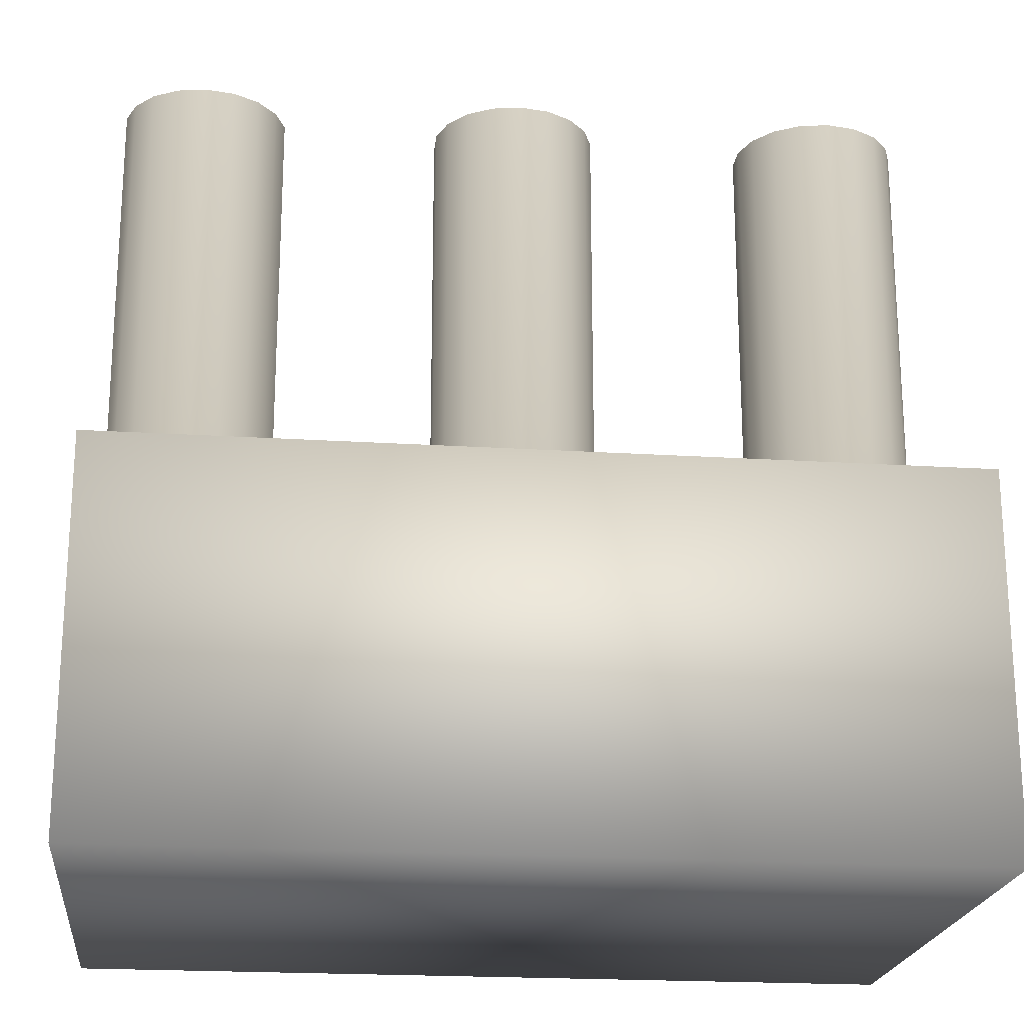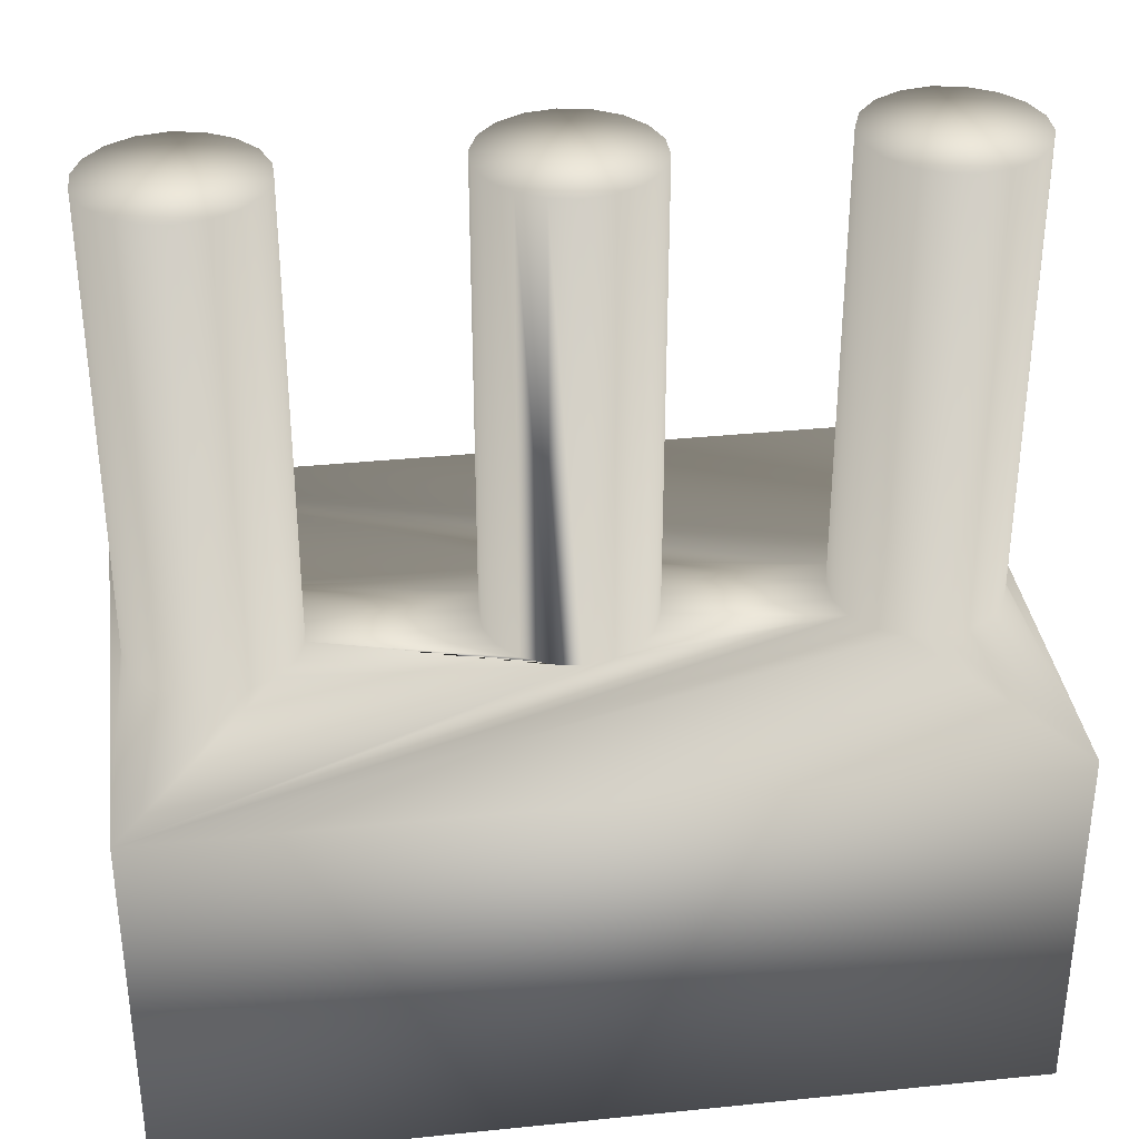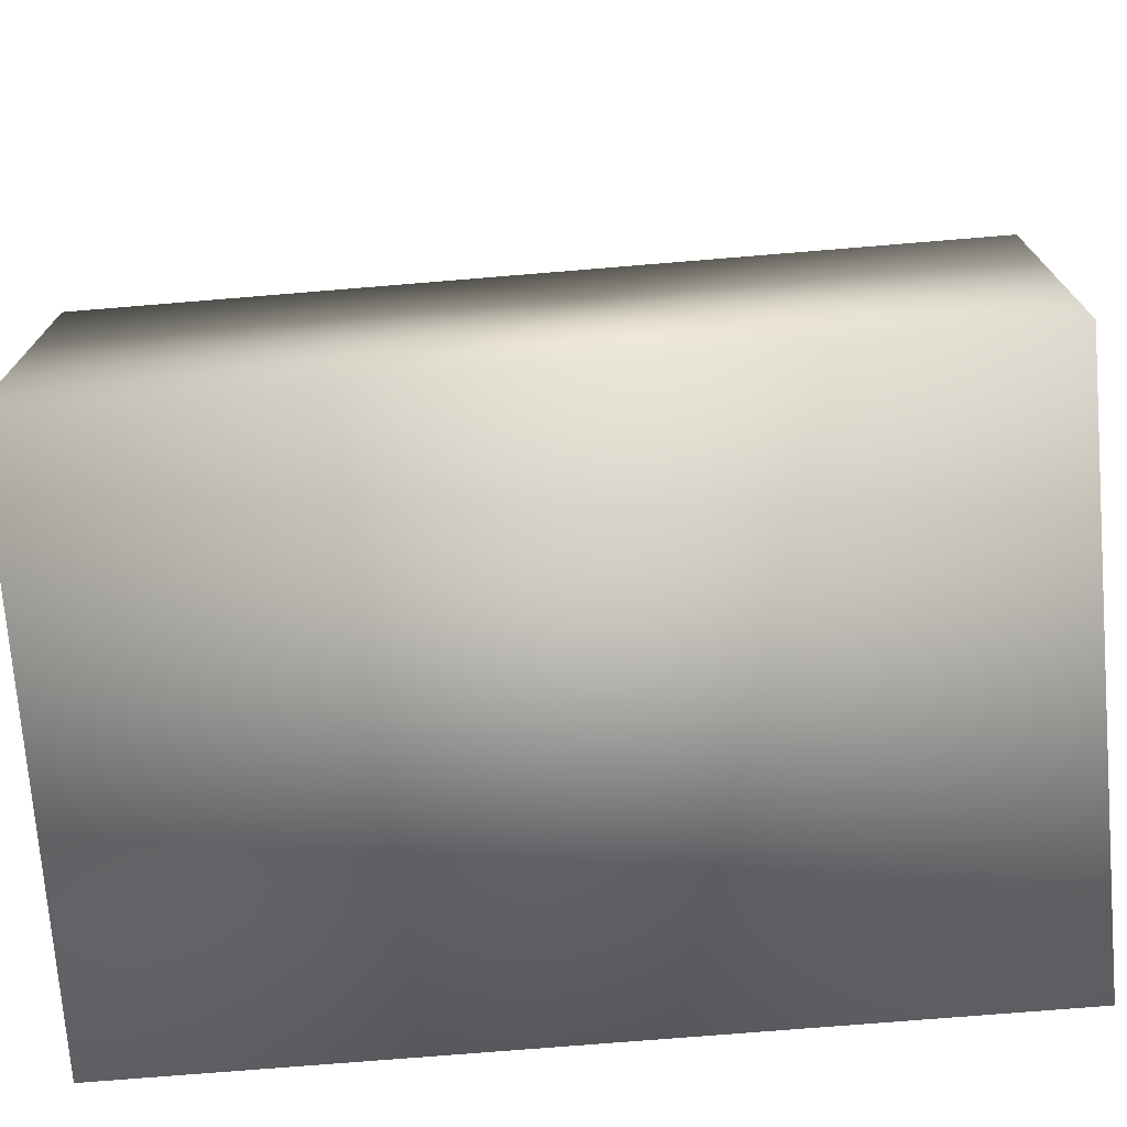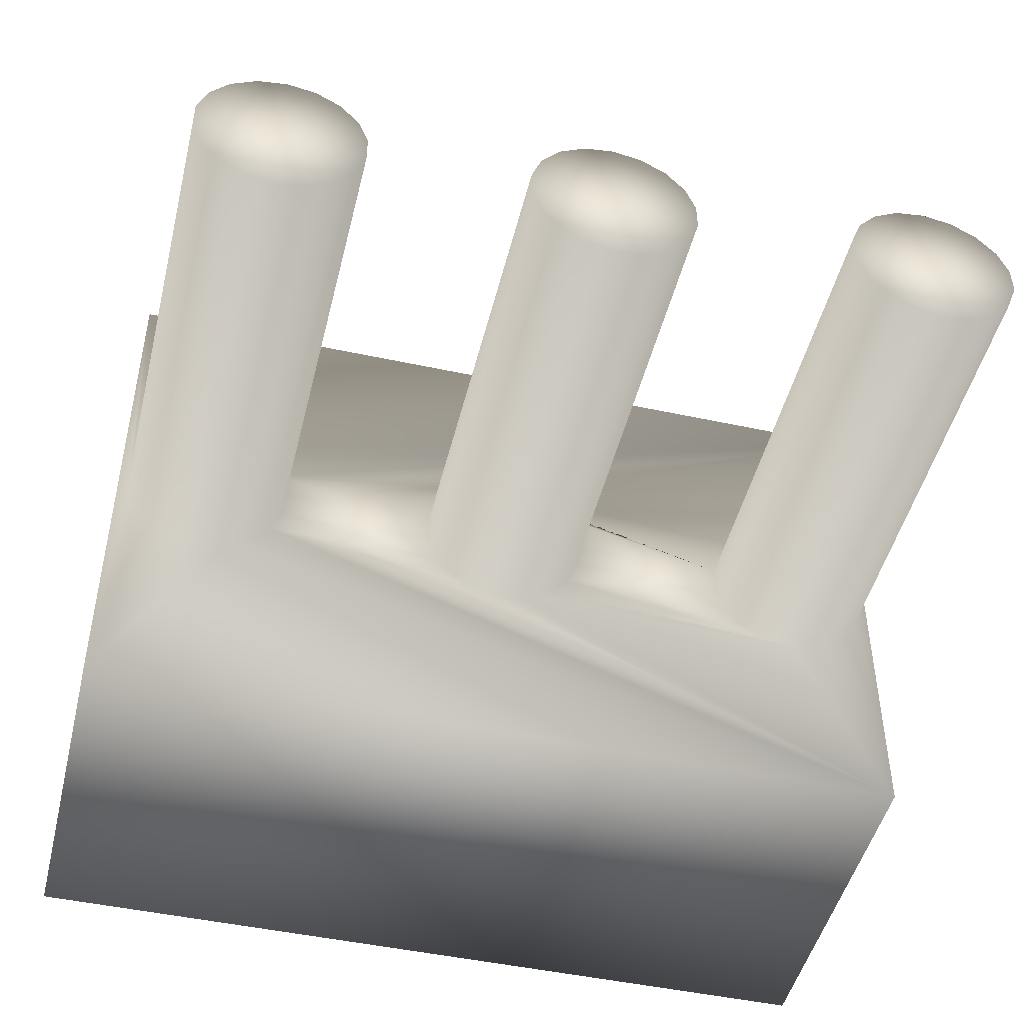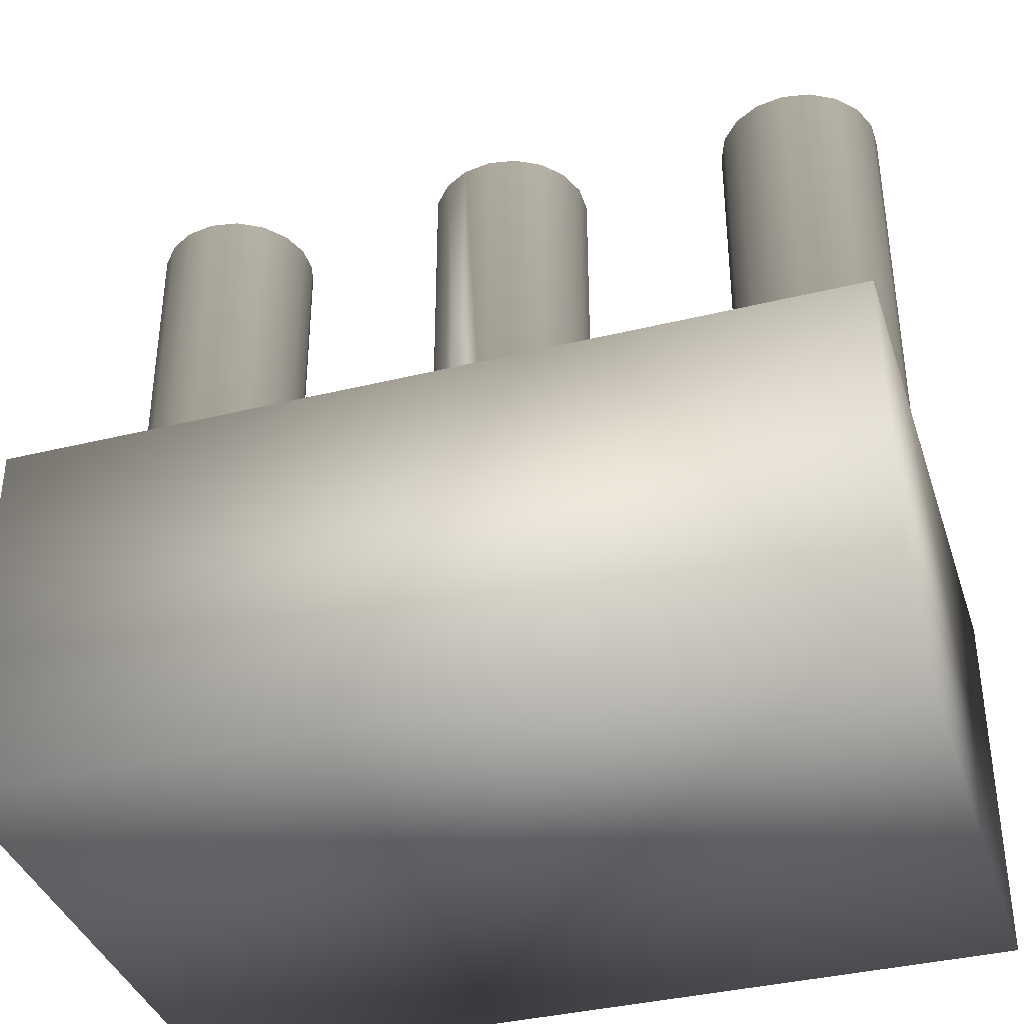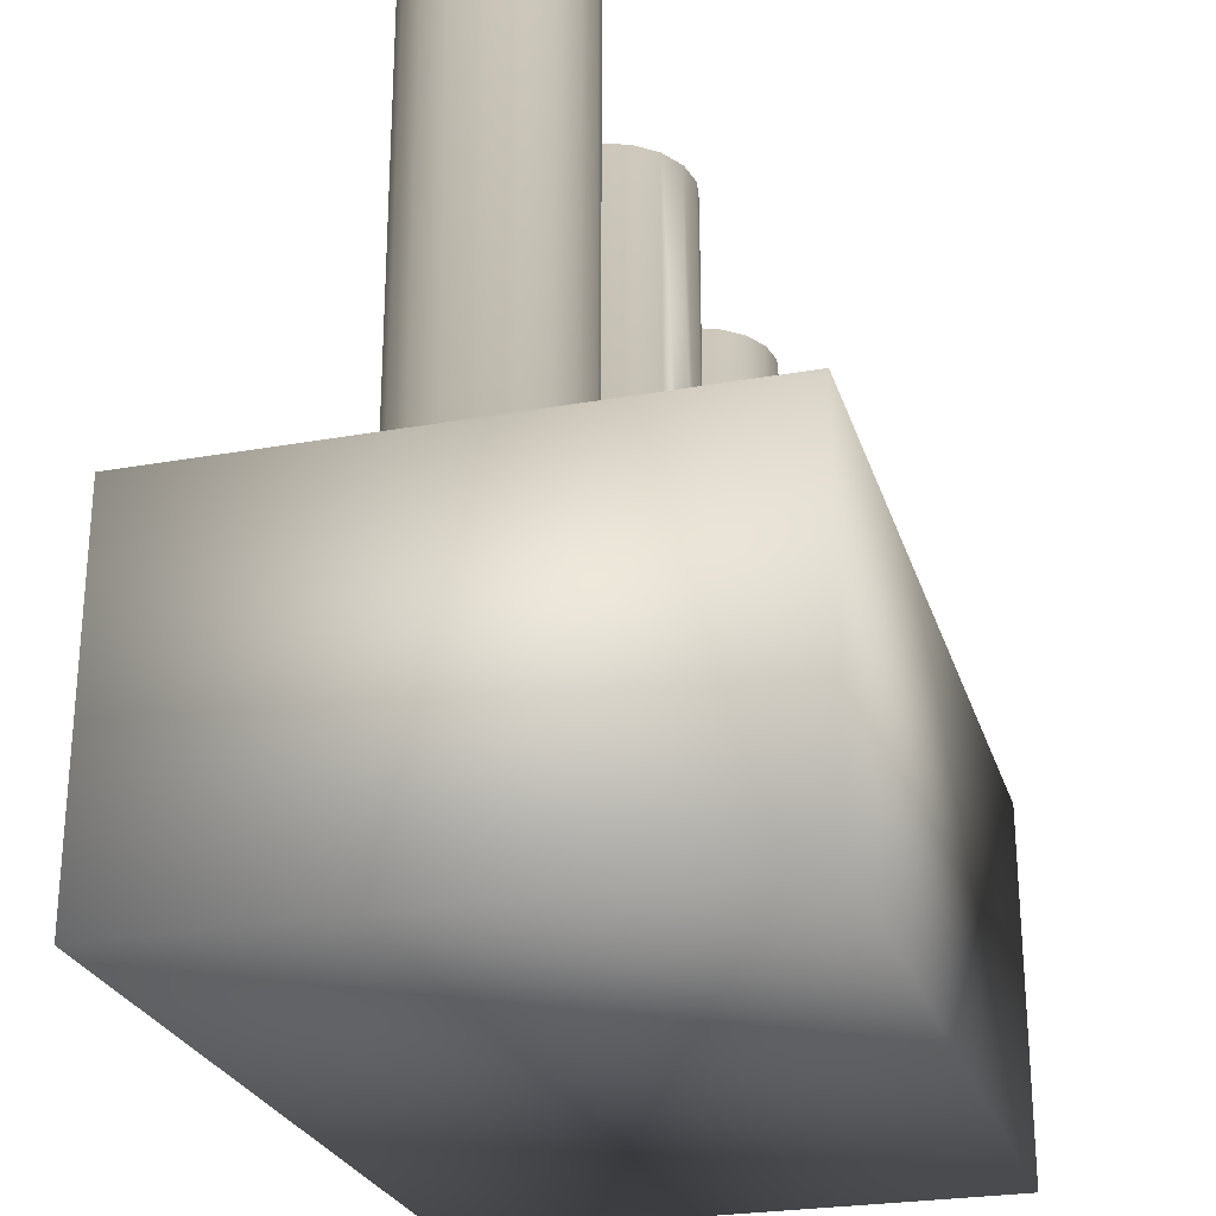
<metadata>
{"format":"obj","ext":"obj","renderer":"f3d","projection":"perspective","resolution":1024,"background":"white","views":[{"elev":-21.0,"azim":-6.4,"up":"+Z"},{"elev":34.9,"azim":172.2,"up":"+Z"},{"elev":-73.5,"azim":4.7,"up":"+Z"},{"elev":-47.6,"azim":-13.7,"up":"+Y"},{"elev":-37.8,"azim":-162.7,"up":"+Z"},{"elev":-26.0,"azim":105.8,"up":"+Z"}]}
</metadata>
<code>
o peg_circle28_three
v -0.035 -0.009 0
v -0.035 -0.009 -0.05
v -0.03192 -0.008457 -0.05
v -0.03192 -0.008457 0
v -0.02922 -0.006894 -0.05
v -0.02922 -0.006894 0
v -0.02721 -0.0045 -0.05
v -0.02721 -0.0045 0
v -0.02614 -0.001563 -0.05
v -0.02614 -0.001563 0
v -0.02614 0.001563 -0.05
v -0.02614 0.001563 0
v -0.02721 0.0045 -0.05
v -0.02721 0.0045 0
v -0.02922 0.006894 -0.05
v -0.02922 0.006894 0
v -0.03192 0.008457 -0.05
v -0.03192 0.008457 0
v -0.035 0.009 -0.05
v -0.035 0.009 0
v -0.03808 0.008457 -0.05
v -0.03808 0.008457 0
v -0.04079 0.006894 -0.05
v -0.04079 0.006894 0
v -0.04279 0.0045 -0.05
v -0.04279 0.0045 0
v -0.04386 0.001563 -0.05
v -0.04386 0.001563 0
v -0.04386 -0.001563 -0.05
v -0.04386 -0.001563 0
v -0.04279 -0.0045 -0.05
v -0.04279 -0.0045 0
v -0.04079 -0.006894 -0.05
v -0.04079 -0.006894 0
v -0.03808 -0.008457 -0.05
v -0.03808 -0.008457 0
v -0.035 -0 0
v 0.045 -0.03 -0.09
v 0.045 0.03 -0.09
v 0.045 -0.03 -0.05
v 0.045 0.03 -0.05
v -0.045 -0.03 -0.09
v -0.045 -0.03 -0.05
v -0.045 0.03 -0.09
v -0.045 0.03 -0.05
v 0.04386 0.001563 -0.05
v 0.04386 -0.001563 -0.05
v -0.007794 -0.0045 -0.05
v -0.008863 -0.001563 -0.05
v 0.04279 -0.0045 -0.05
v 0.04079 -0.006894 -0.05
v 0.03808 -0.008457 -0.05
v -0.005785 -0.006894 -0.05
v -0 -0.009 -0.05
v 0.003078 -0.008457 -0.05
v 0.035 -0.009 -0.05
v -0.003078 -0.008457 -0.05
v 0.035 0.009 -0.05
v 0.03192 0.008457 -0.05
v 0.005785 -0.006894 -0.05
v 0.03192 -0.008457 -0.05
v 0.007794 -0.0045 -0.05
v 0.02922 -0.006894 -0.05
v 0.02721 -0.0045 -0.05
v 0.02614 -0.001563 -0.05
v 0.03808 0.008457 -0.05
v 0.04079 0.006894 -0.05
v 0.003078 0.008457 -0.05
v 0.005785 0.006894 -0.05
v 0.02614 0.001563 -0.05
v 0.007794 0.0045 -0.05
v -0.008863 0.001563 -0.05
v -0.007794 0.0045 -0.05
v -0.005785 0.006894 -0.05
v 0.04279 0.0045 -0.05
v 0.008863 0.001563 -0.05
v 0.008863 -0.001563 -0.05
v 0.02721 0.0045 -0.05
v 0.02922 0.006894 -0.05
v 0 0.009 -0.05
v -0.003078 0.008457 -0.05
v 0.035 -0.009 0
v 0.03808 -0.008457 0
v 0.04079 -0.006894 0
v 0.04279 -0.0045 0
v 0.04386 -0.001563 0
v 0.04386 0.001563 0
v 0.04279 0.0045 0
v 0.04079 0.006894 0
v 0.03808 0.008457 0
v 0.035 0.009 0
v 0.03192 0.008457 0
v 0.02922 0.006894 0
v 0.02721 0.0045 0
v 0.02614 0.001563 0
v 0.02614 -0.001563 0
v 0.02721 -0.0045 0
v 0.02922 -0.006894 0
v 0.03192 -0.008457 0
v 0.035 0 0
v 0 -0.009 0
v 0.003078 -0.008457 0
v 0.005785 -0.006894 0
v 0.007794 -0.0045 0
v 0.008863 -0.001563 0
v 0.008863 0.001563 0
v 0.007794 0.0045 0
v 0.005785 0.006894 0
v 0.003078 0.008457 0
v 0 0.009 0
v -0.003078 0.008457 0
v -0.005785 0.006894 0
v -0.007794 0.0045 0
v -0.008863 0.001563 0
v -0.008863 -0.001563 0
v -0.007794 -0.0045 0
v -0.005785 -0.006894 0
v -0.003078 -0.008457 0
v 0 0 0
f 1 2 3
f 1 3 4
f 4 3 5
f 4 5 6
f 6 5 7
f 6 7 8
f 8 7 9
f 8 9 10
f 10 9 11
f 10 11 12
f 12 11 13
f 12 13 14
f 14 13 15
f 14 15 16
f 16 15 17
f 16 17 18
f 18 17 19
f 18 19 20
f 20 19 21
f 20 21 22
f 22 21 23
f 22 23 24
f 24 23 25
f 24 25 26
f 26 25 27
f 26 27 28
f 28 27 29
f 28 29 30
f 30 29 31
f 30 31 32
f 32 31 33
f 32 33 34
f 34 33 35
f 34 35 36
f 36 35 2
f 36 2 1
f 18 20 37
f 37 20 22
f 37 16 18
f 37 12 14
f 37 14 16
f 8 10 37
f 37 10 12
f 37 6 8
f 1 4 37
f 37 4 6
f 37 36 1
f 32 34 37
f 37 34 36
f 30 32 37
f 37 28 30
f 24 26 37
f 37 26 28
f 37 22 24
f 38 39 40
f 40 39 41
f 42 38 43
f 43 38 40
f 44 42 45
f 45 42 43
f 39 44 41
f 41 44 45
f 42 44 38
f 38 44 39
f 27 25 45
f 41 46 47
f 41 47 40
f 9 48 49
f 40 7 5
f 40 47 50
f 50 51 40
f 40 51 52
f 53 48 7
f 40 5 3
f 40 3 43
f 43 3 2
f 31 29 43
f 43 29 45
f 45 29 27
f 54 40 55
f 2 35 43
f 43 35 33
f 43 33 31
f 45 25 23
f 23 21 45
f 45 21 19
f 48 9 7
f 40 52 56
f 54 57 40
f 40 57 7
f 7 57 53
f 17 41 45
f 17 45 19
f 17 15 41
f 41 15 13
f 58 41 59
f 55 40 56
f 55 56 60
f 60 56 61
f 60 61 62
f 62 61 63
f 62 63 64
f 62 64 65
f 58 66 41
f 41 66 67
f 68 69 70
f 70 69 71
f 72 13 11
f 72 11 49
f 49 11 9
f 72 73 13
f 13 73 74
f 41 67 75
f 41 75 46
f 71 76 70
f 70 76 65
f 65 76 77
f 65 77 62
f 78 79 80
f 80 79 41
f 41 79 59
f 68 70 80
f 80 70 78
f 13 74 81
f 13 81 41
f 41 81 80
f 82 56 52
f 82 52 83
f 83 52 51
f 83 51 84
f 84 51 50
f 84 50 85
f 85 50 47
f 85 47 86
f 86 47 46
f 86 46 87
f 87 46 75
f 87 75 88
f 88 75 67
f 88 67 89
f 89 67 66
f 89 66 90
f 90 66 58
f 90 58 91
f 91 58 59
f 91 59 92
f 92 59 79
f 92 79 93
f 93 79 78
f 93 78 94
f 94 78 70
f 94 70 95
f 95 70 65
f 95 65 96
f 96 65 64
f 96 64 97
f 97 64 63
f 97 63 98
f 98 63 61
f 98 61 99
f 99 61 56
f 99 56 82
f 90 91 100
f 100 91 92
f 100 89 90
f 100 87 88
f 100 88 89
f 85 86 100
f 100 86 87
f 100 84 85
f 82 83 100
f 100 83 84
f 100 99 82
f 97 98 100
f 100 98 99
f 96 97 100
f 100 95 96
f 93 94 100
f 100 94 95
f 100 92 93
f 101 54 55
f 101 55 102
f 102 55 60
f 102 60 103
f 103 60 62
f 103 62 104
f 104 62 77
f 104 77 105
f 105 77 76
f 105 76 106
f 106 76 71
f 106 71 107
f 107 71 69
f 107 69 108
f 108 69 68
f 108 68 109
f 109 68 80
f 109 80 110
f 110 80 81
f 110 81 111
f 111 81 74
f 111 74 112
f 112 74 73
f 112 73 113
f 113 73 72
f 113 72 114
f 114 72 49
f 114 49 115
f 115 49 48
f 115 48 116
f 116 48 53
f 116 53 117
f 117 53 57
f 117 57 118
f 118 57 54
f 118 54 101
f 109 110 119
f 119 110 111
f 119 108 109
f 119 106 107
f 119 107 108
f 104 105 119
f 119 105 106
f 119 103 104
f 101 102 119
f 119 102 103
f 119 118 101
f 116 117 119
f 119 117 118
f 115 116 119
f 119 114 115
f 112 113 119
f 119 113 114
f 119 111 112

</code>
